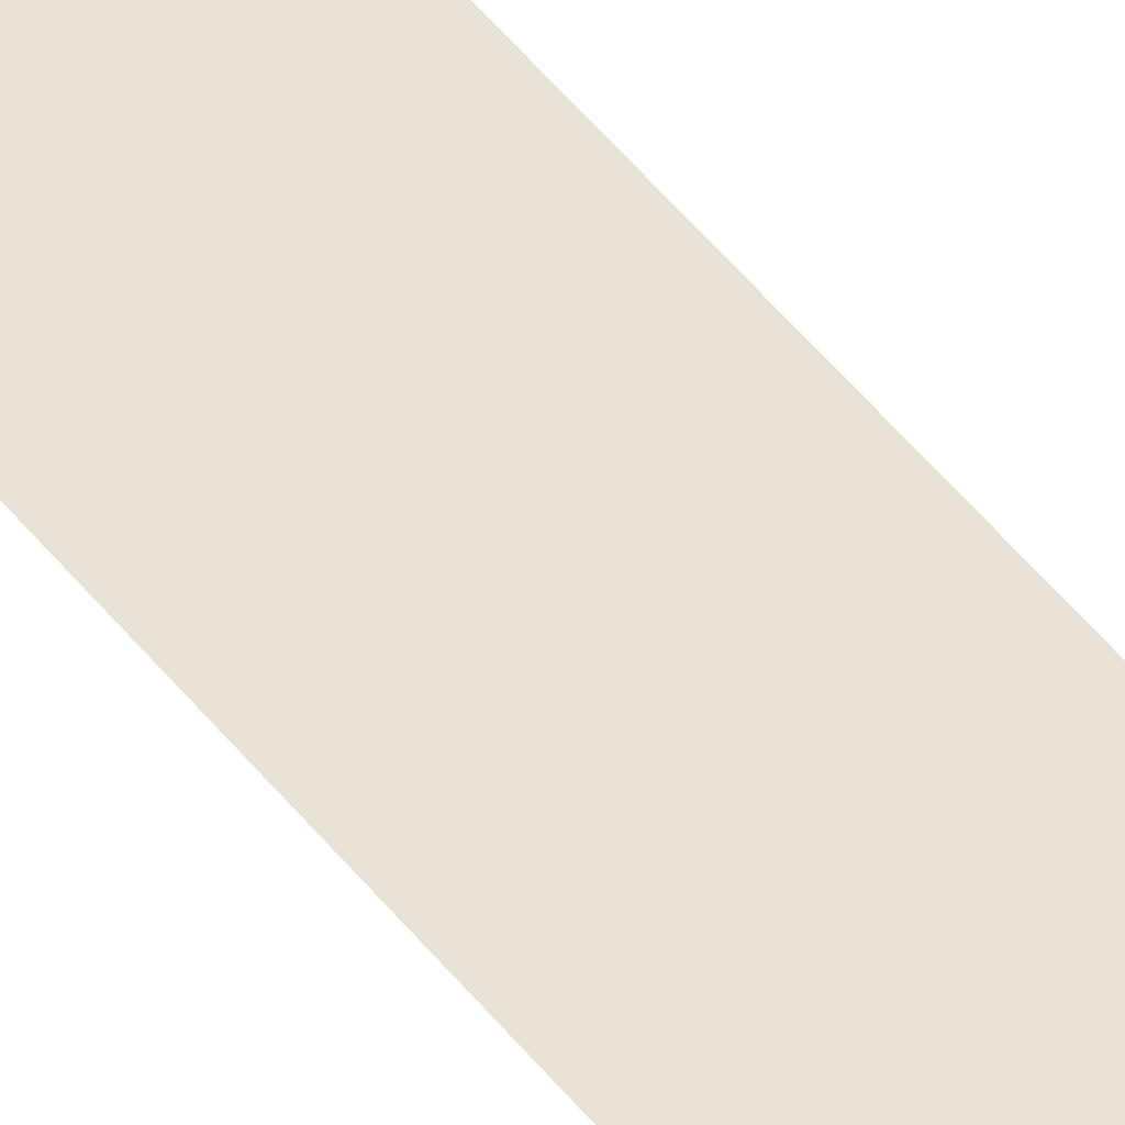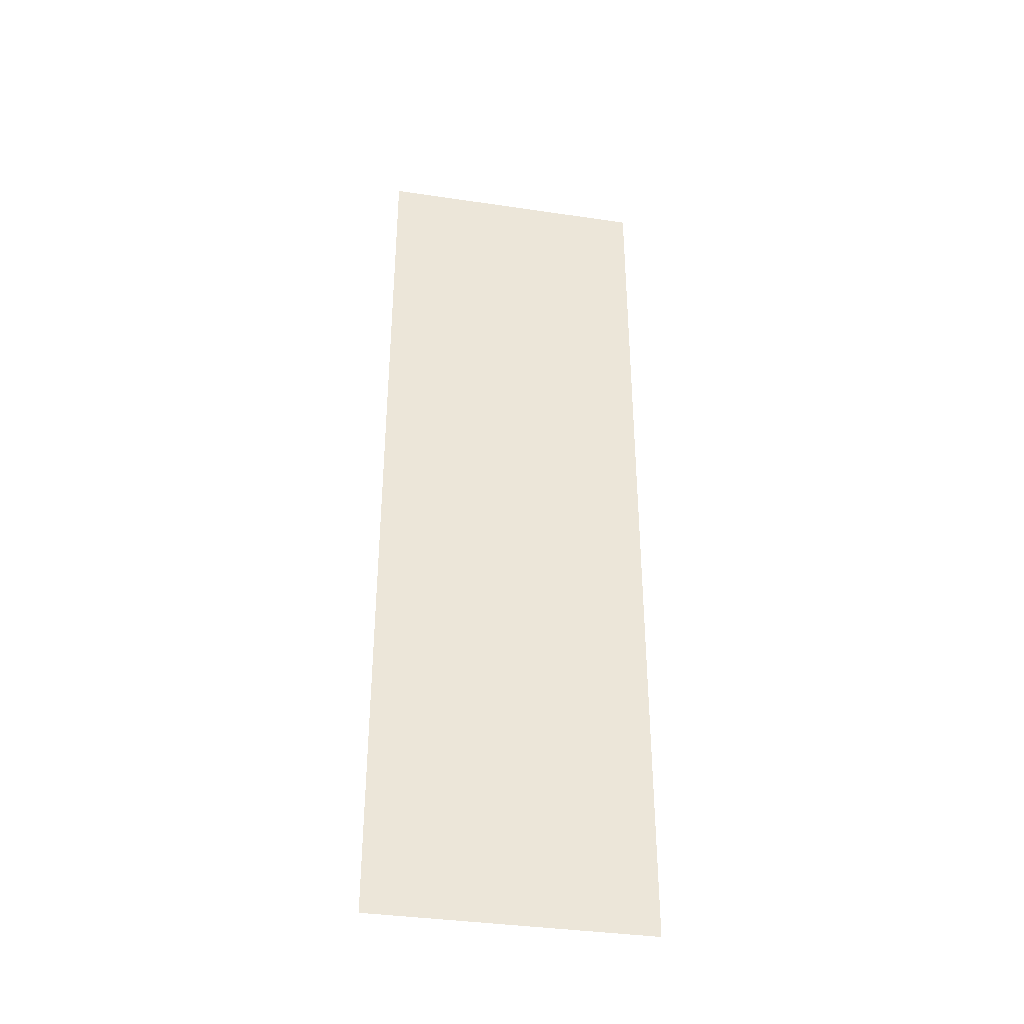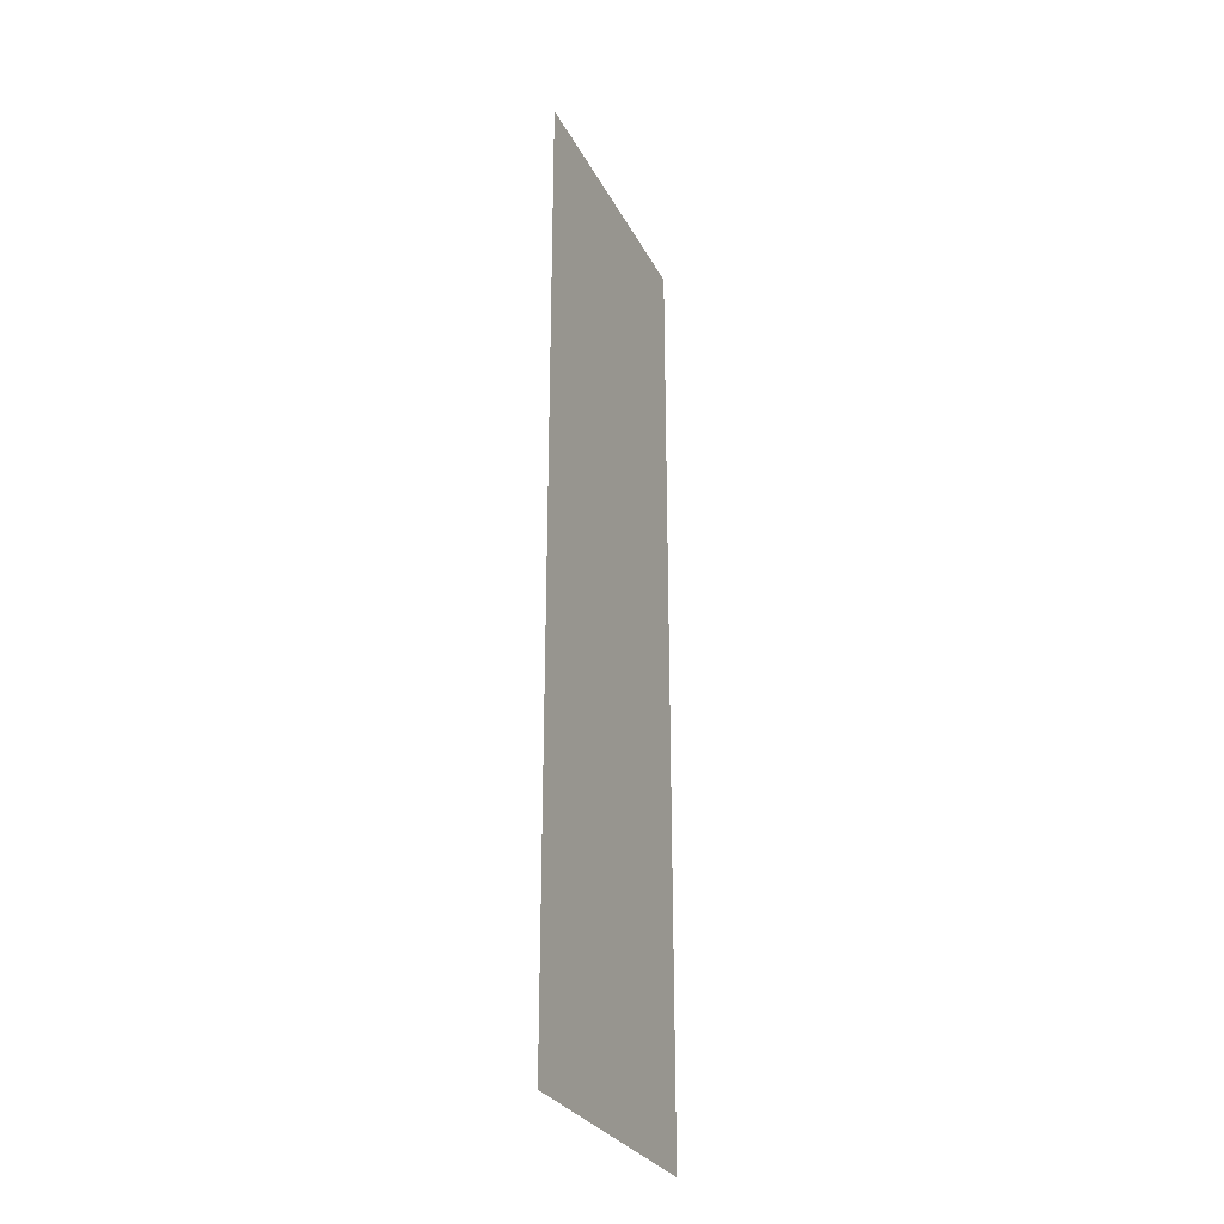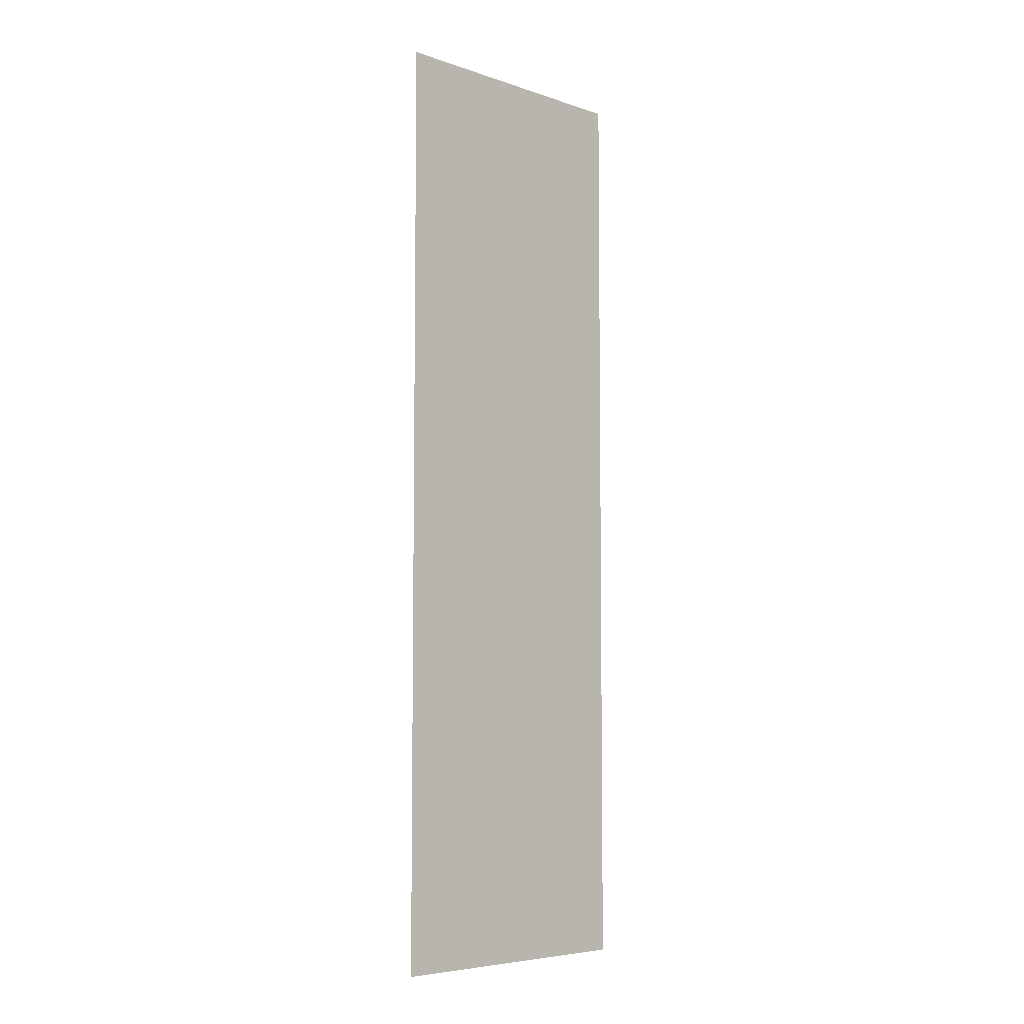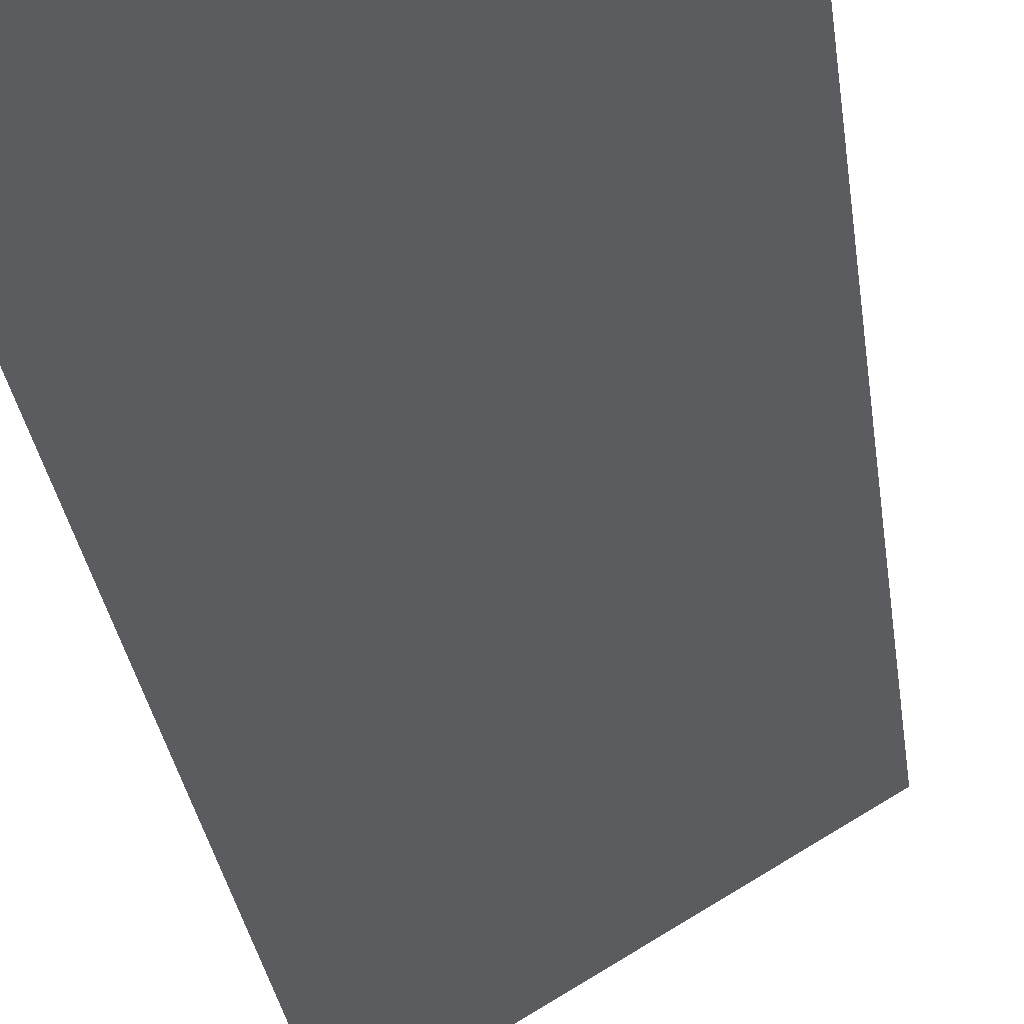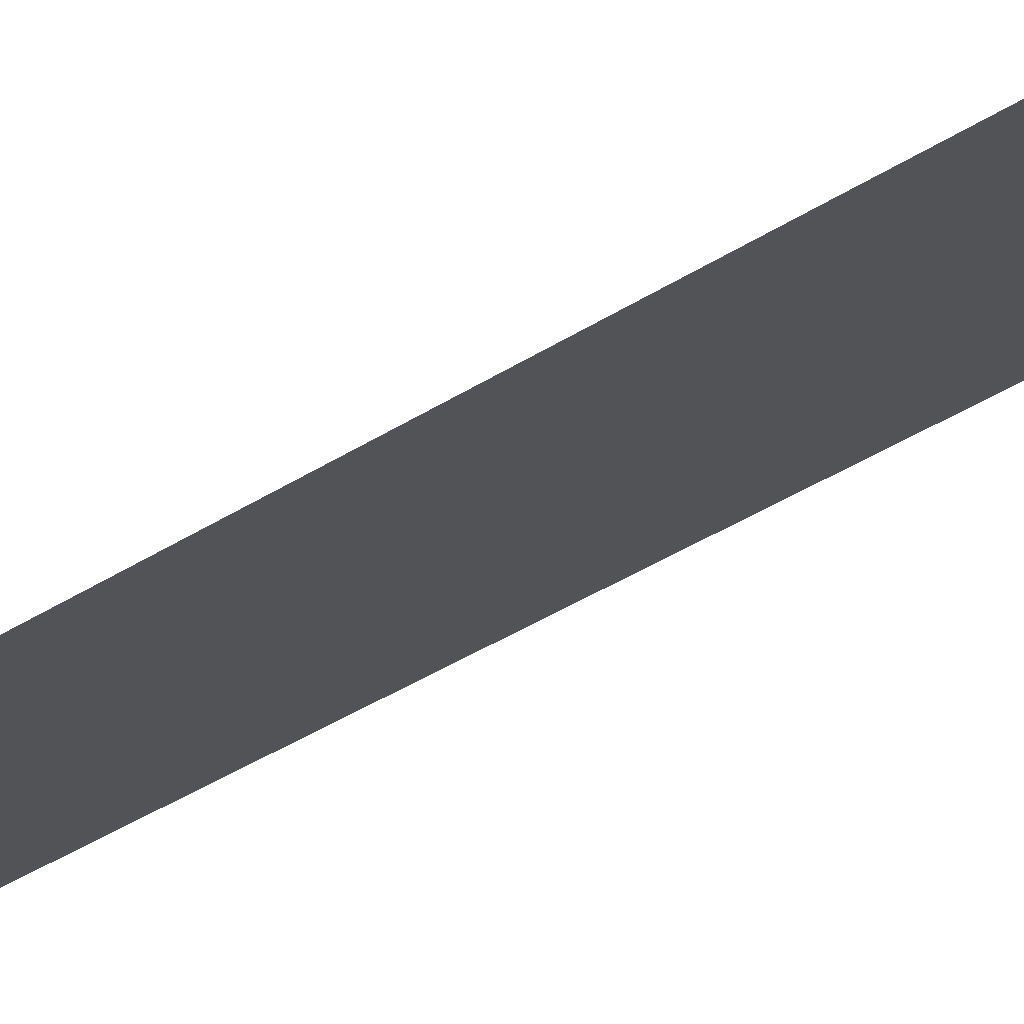
<metadata>
{"format":"obj","ext":"obj","renderer":"f3d","projection":"perspective","resolution":1024,"background":"white","views":[{"elev":76.5,"azim":136.6,"up":"+Z"},{"elev":-37.3,"azim":-41.5,"up":"+Y"},{"elev":-28.9,"azim":-97.8,"up":"+Y"},{"elev":-6.1,"azim":-75.4,"up":"+Y"},{"elev":-23.3,"azim":5.7,"up":"+Z"},{"elev":-40.6,"azim":-52.0,"up":"+Z"}]}
</metadata>
<code>
v 4884 76.8 -2518
v 4845 76.8 -2541
v 4845 230.4 -2541
v 4884 76.8 -2518
v 4845 230.4 -2541
v 4884 230.4 -2518
f 1 2 3
f 4 5 6

</code>
